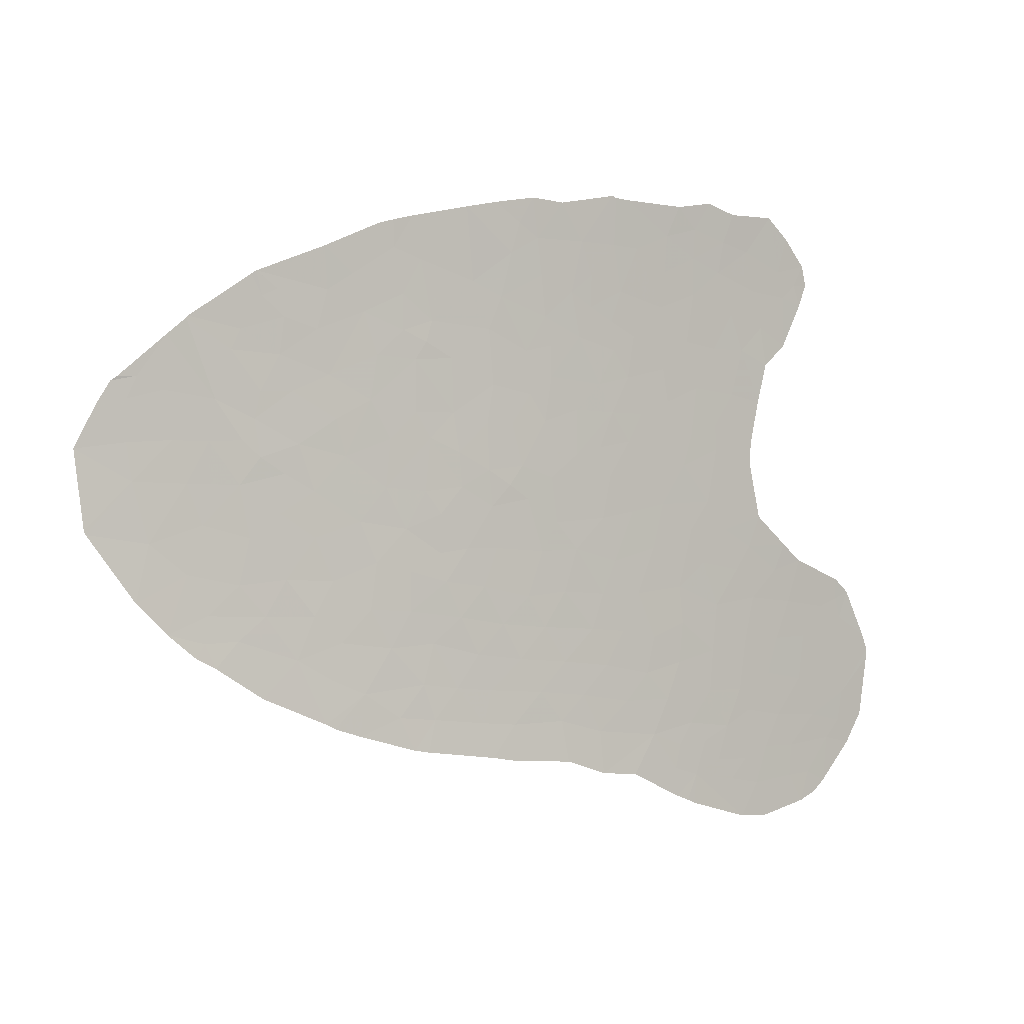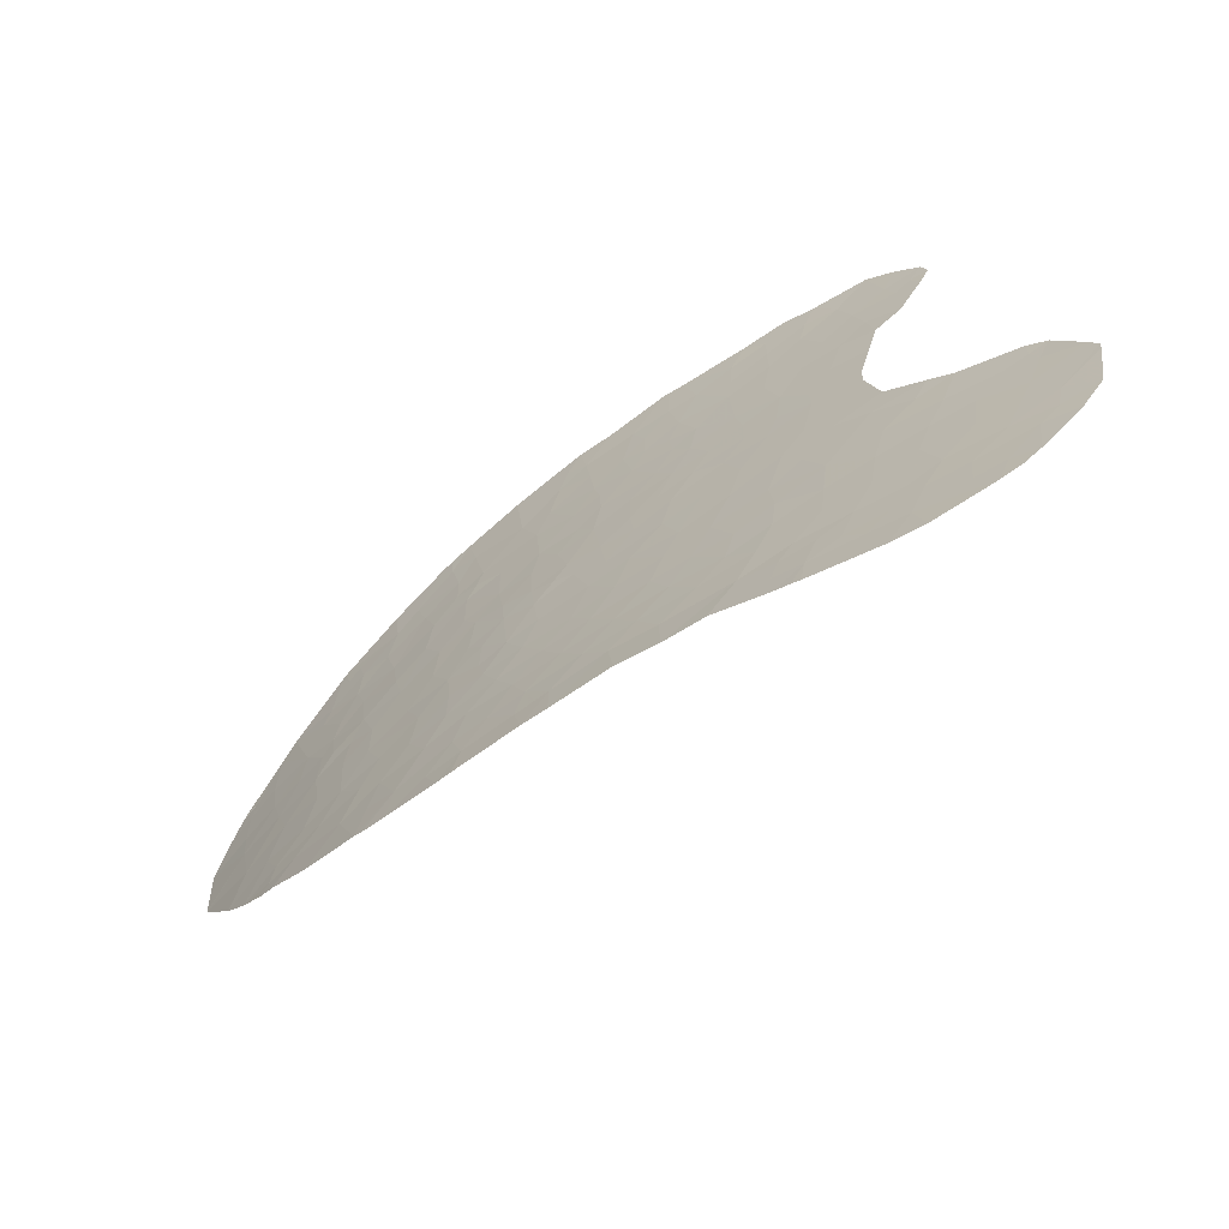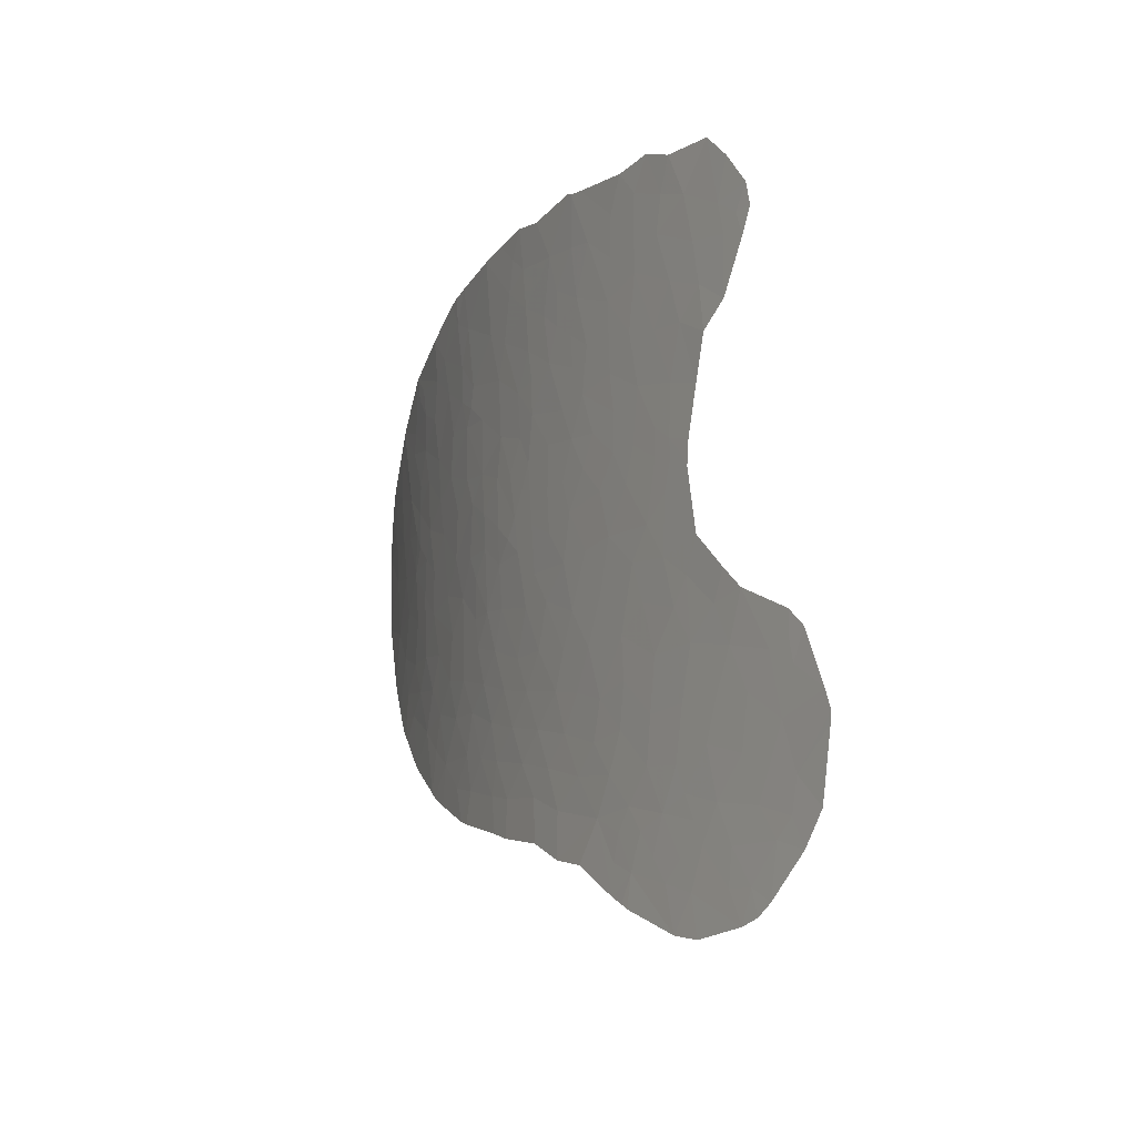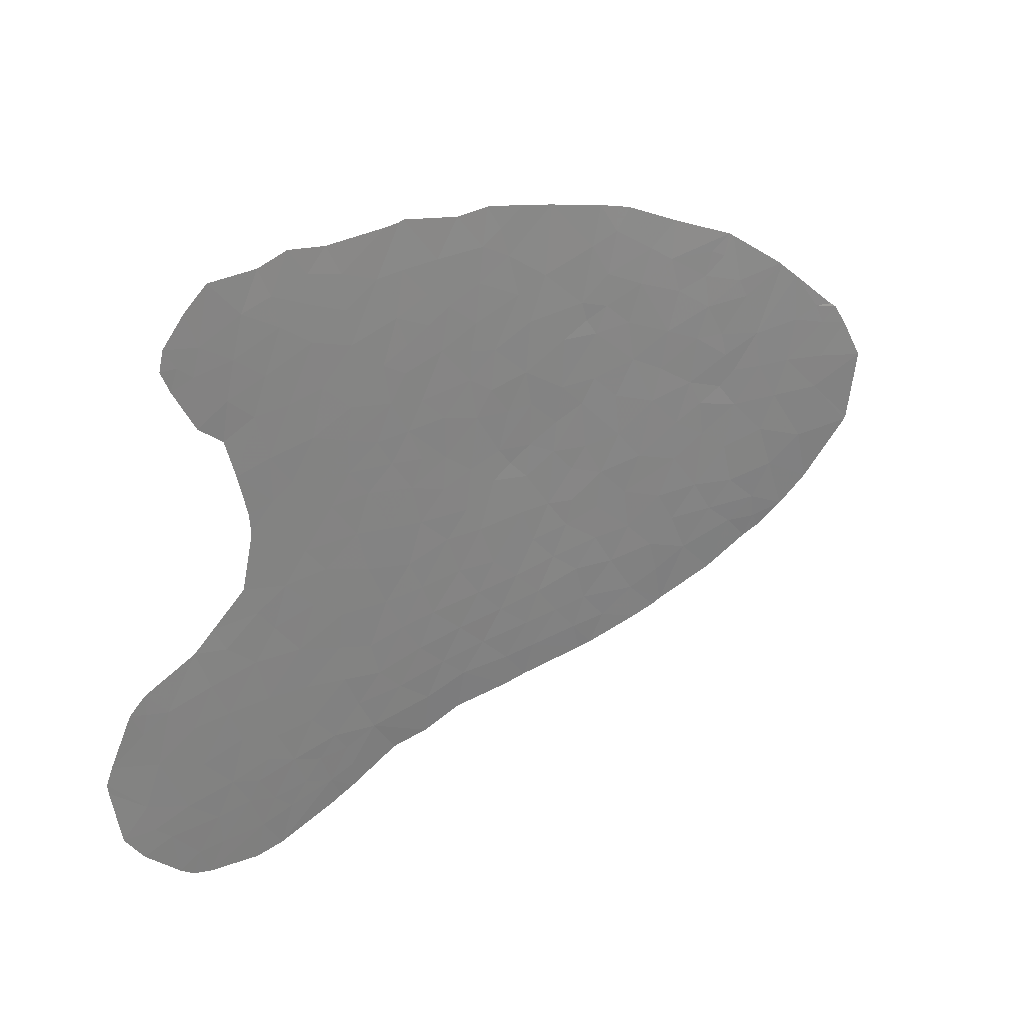
<metadata>
{"format":"obj","ext":"obj","renderer":"f3d","projection":"perspective","resolution":1024,"background":"white","views":[{"elev":-0.1,"azim":167.2,"up":"+Z"},{"elev":-67.6,"azim":-124.7,"up":"+Z"},{"elev":-6.6,"azim":-97.3,"up":"+Z"},{"elev":29.2,"azim":-16.3,"up":"+Z"}]}
</metadata>
<code>
v -20.49 101 -2.104
v -18.82 101.3 -1.383
v -19.73 101.1 -0.4185
v -21.43 100.7 -2.464
v -22.95 100.4 -2.905
v -22.53 100.5 -2.023
v -20.74 100.9 -2.239
v -21.56 100.7 -1.357
v -23.21 100.2 -1.168
v -22.3 100.5 -0.1684
v -25.75 99.46 4.188
v -25.12 99.66 4.588
v -26.12 99.32 4.715
v -24.24 99.92 5.06
v -24.32 99.9 4.128
v -18.75 101.2 4.853
v -19.77 101 5.204
v -18.21 101.3 4.135
v -19.39 101.1 4.435
v -16.84 101.5 4.161
v -16.47 101.5 5.268
v -15.46 101.6 4.206
v -14.26 101.8 2.973
v -14 101.8 5.03
v -15.31 101.7 5.2
v -15.32 101.7 6.305
v -14.57 101.8 6.167
v -16.25 101.6 6.545
v -17.57 101.4 6.336
v -16.32 101.6 7.957
v -16.82 101.6 8.388
v -22.34 100.5 11.2
v -21.94 100.6 11.08
v -22.36 100.5 10.47
v -22.88 100.4 11.34
v -23.13 100.3 10.19
v -25.33 99.62 11.89
v -25.79 99.44 10.54
v -26.04 99.37 11.38
v -24.45 99.91 11.69
v -24.64 99.8 9.694
v -26.44 99.26 12.09
v -26.59 99.17 11
v -26.72 99.11 9.979
v -25.49 99.52 9.32
v -26.83 99.06 8.844
v -27.91 98.66 8.333
v -27 99 8.052
v -27.03 98.99 7.194
v -26.25 99.26 7.88
v -23.29 100.2 7.999
v -23.45 100.1 8.57
v -22.64 100.4 8.286
v -22.62 100.4 9.251
v -19.38 101.1 8.507
v -19.19 101.2 9.228
v -20.26 100.9 8.218
v -20.53 100.9 9.261
v -18.79 101.3 9.026
v -17.98 101.4 7.616
v -18.22 101.3 8.153
v -16.87 101.5 8.444
v -18.75 101.2 6.569
v -19.25 101.1 7.526
v -21.9 100.6 7.599
v -22.98 100.3 7.518
v -21.72 100.6 6.404
v -23.01 100.3 6.12
v -20.78 100.8 5.887
v -20.59 100.8 7.035
v -21.53 100.6 8.723
v -19.59 101 6.584
v -22.28 100.4 5.386
v -23.4 100.2 5.427
v -23.72 100.1 3.395
v -23.27 100.2 4.005
v -24.48 99.85 2.463
v -25.22 99.62 3.605
v -24.99 99.7 1.422
v -23.87 100 1.572
v -24.29 99.92 0.6052
v -22.85 100.3 0.7991
v -21.73 100.6 0.8673
v -22.84 100.3 1.863
v -21.89 100.5 2.103
v -22.72 100.3 2.996
v -22.15 100.5 4.093
v -19.27 101.1 3.4
v -20.19 100.9 3.98
v -18.47 101.2 2.764
v -19.44 101.1 1.685
v -20.21 100.9 2.773
v -18.2 101.3 1.552
v -17.25 101.4 3.099
v -16.85 101.5 1.832
v -15.88 101.6 2.625
v -14.31 101.8 2.864
v -15.56 101.7 1.126
v -35.87 95.23 10.32
v -35.41 95.45 10.27
v -35.62 95.35 9.69
v -35.74 95.29 10.87
v -37.99 94.28 -2.742
v -37.1 94.72 -2.898
v -37.47 94.54 -3.595
v -36.65 94.94 -3.395
v -36.5 95.04 -4.674
v -35.9 95.33 -4.381
v -36.12 95.24 -5.005
v -35.63 95.49 -5.213
v -32.23 96.93 3.764
v -31.65 97.18 2.95
v -32.85 96.66 2.943
v -32.9 96.63 4.399
v -31.38 97.28 4.802
v -30.66 97.59 3.68
v -33.25 96.5 1.766
v -33.85 96.23 0.9313
v -32.53 96.82 0.75
v -33.55 96.38 -0.3853
v -31.33 97.34 0.2607
v -31.23 97.37 1.305
v -29.83 97.95 1.145
v -30.36 97.75 -0.1079
v -30.34 97.73 2.429
v -29.06 98.24 2.075
v -28.67 98.39 3.285
v -28.91 98.29 4.475
v -29.65 98 3.467
v -30.27 97.74 4.808
v -29.52 98.04 5.45
v -32.53 96.79 5.28
v -33.07 96.55 5.629
v -32.49 96.8 5.985
v -33.78 96.24 5.497
v -33.43 96.4 5.286
v -33.74 96.26 4.89
v -34.07 96.13 3.319
v -33.71 96.29 2.441
v -35 95.71 2.49
v -34.67 95.86 1.731
v -35.57 95.44 1.997
v -35.18 95.62 0.7839
v -34.73 95.83 -0.302
v -34.41 95.99 -1.328
v -33.36 96.48 -1.746
v -32.39 96.9 -0.5701
v -32.29 96.96 -1.738
v -32.89 96.71 -2.8
v -30.8 97.6 -1.895
v -31.21 97.41 -0.8654
v -30.11 97.86 -1.128
v -28.67 98.41 1.156
v -27.82 98.71 2.422
v -27.45 98.86 1.246
v -23.53 100.2 -2.121
v -24.19 99.97 -1.297
v -23.49 100.1 -0.07791
v -24.8 99.77 -0.411
v -26.08 99.36 -0.5808
v -25.18 99.67 -1.395
v -25.88 99.47 -2.359
v -26.68 99.17 -1.504
v -27.45 98.88 -0.6995
v -27.33 98.97 -2.339
v -25.91 99.51 -3.348
v -27.53 98.95 -3.468
v -28.02 98.7 -1.651
v -28.65 98.55 -3.862
v -28.55 98.53 -2.688
v -25.24 99.72 -3.225
v -24.96 99.76 -2.275
v -34.2 96.18 -5.536
v -33.96 96.27 -4.535
v -33.41 96.55 -5.468
v -35.19 95.68 -4.421
v -34.78 95.84 -2.583
v -35.26 95.62 -3.522
v -34.31 96.07 -3.496
v -33.99 96.21 -2.96
v -33.55 96.43 -3.802
v -33.05 96.68 -4.347
v -31.78 97.25 -4.124
v -32.57 96.88 -3.757
v -32.08 97.08 -3.192
v -31.23 97.46 -3.228
v -31.6 97.27 -2.626
v -30.34 97.82 -2.889
v -27.84 98.7 5.07
v -26.84 99.06 5.965
v -27.04 98.99 4.411
v -26.3 99.26 3.81
v -26.06 99.35 4.238
v -28.98 98.25 6.261
v -28.56 98.41 7.04
v -29.49 98.04 7.262
v -27.85 98.68 6.306
v -28.58 98.41 5.269
v -27.93 98.66 4.079
v -27.2 98.94 3.168
v -26.74 99.1 2.37
v -25.36 99.57 2.465
v -26.31 99.26 1.131
v -26.82 99.09 0.274
v -25.55 99.52 0.3903
v -28.33 98.54 0.1824
v -28.78 98.39 -0.8537
v -29.44 98.15 -1.89
v -31.07 97.55 -3.901
v -31.1 97.57 -4.69
v -31.47 97.42 -4.838
v -29.68 98.15 -3.971
v -36.82 94.85 -0.8827
v -37.26 94.64 -2.052
v -35.58 95.44 -1.549
v -36.11 95.2 -2.666
v -35.75 95.35 -0.269
v -36.43 95.02 0.5982
v -37.03 94.73 0.8162
v -37.02 94.74 1.41
v -29.25 98.15 9.679
v -29.79 97.95 10.93
v -29.03 98.26 10.98
v -28.3 98.53 10.08
v -27.98 98.66 11
v -29.09 98.28 12.3
v -28.96 98.32 12.35
v -27.67 98.76 9.57
v -29.68 97.97 8.44
v -30.6 97.59 9.316
v -31.5 97.22 8.377
v -30.68 97.55 7.55
v -29.95 97.86 6.246
v -30.83 97.5 5.633
v -30.83 97.49 6.619
v -31.65 97.16 5.69
v -31.83 97.07 7.048
v -34.15 96.04 8.925
v -35 95.65 8.435
v -35 95.64 9.877
v -34.33 95.98 7.83
v -33.45 96.37 8.222
v -34.05 96.11 6.722
v -33.1 96.52 6.906
v -33.08 96.53 9.253
v -32.46 96.8 8.225
v -31.72 97.12 9.753
v -32.6 96.74 10.45
v -32.78 96.68 11.35
v -33.62 96.29 11.13
v -34.47 95.9 12.22
v -33.12 96.55 12.18
v -37.17 94.67 0.2445
v -38.1 94.23 -0.3188
v -37.47 94.51 1.01
v -34.81 95.73 10.63
v -35.11 95.6 11.64
v -33.91 96.15 9.984
v -30.8 97.54 11.37
v -31.76 97.13 11.64
v -31.21 97.39 12.24
v -32.27 96.92 12.44
v -29.49 98.1 12.28
v -30.73 97.55 10.34
v -31.72 97.13 10.8
v -15.58 101.7 6.884
v -14.92 101.7 6.75
v -15.09 101.7 6.865
v -18.63 101.3 9.663
v -18.64 101.3 9.665
v -27.36 98.92 12.03
v -25.82 99.41 5.858
v -25.07 99.66 5.864
v -25.25 99.59 6.913
v -24.08 99.96 6.122
v -24.03 99.97 7.589
v -26.37 99.21 6.691
v -23.35 100.3 -2.975
v -17.31 101.5 0.06414
v -17.59 101.5 -0.5722
v -18.18 101.3 0.1127
v -17.07 101.5 -0.2951
v -20.2 100.9 0.7198
v -18.89 101.2 0.7328
v -17.38 101.4 0.775
v -28.95 98.26 8.818
v -28.28 98.52 9.194
v -38.25 94.16 -1.05
v -38.27 94.15 -0.7783
v -31.68 97.33 -4.943
v -23.5 100.1 5.89
v -29.03 98.22 8.012
v -29.32 98.16 0.09137
v -33.68 96.34 -2.376
v -33.1 96.54 5.137
v -32.07 97.01 1.987
v -32.9 96.63 5.349
v -16.35 101.6 0.3148
v -20.69 100.8 1.63
v -20.93 100.8 0.004749
v -20.68 100.9 -0.9687
v -21.43 100.6 3.189
v -23.69 100.1 2.343
v -18.5 101.3 9.576
v -20.45 101 10.4
v -21.21 100.7 9.713
v -25.12 99.63 8.422
v -25.09 99.65 9.146
v -17.41 101.4 5.247
v -18.28 101.3 5.289
v -18.59 101.2 5.85
v -21.03 100.7 4.91
f 2 1 3
f 4 5 6
f 4 6 8
f 8 7 4
f 6 9 8
f 9 10 8
f 12 11 13
f 12 14 15
f 17 16 19
f 16 18 19
f 20 21 22
f 23 22 24
f 24 25 27
f 25 26 27
f 25 21 26
f 21 28 26
f 28 29 30
f 29 31 30
f 32 33 34
f 35 32 34
f 36 35 34
f 37 38 39
f 38 37 40
f 40 41 38
f 42 37 39
f 43 42 39
f 43 38 44
f 38 43 39
f 38 45 44
f 45 46 44
f 47 46 48
f 49 47 48
f 50 48 46
f 49 48 50
f 51 52 53
f 36 54 52
f 52 41 36
f 34 54 36
f 52 54 53
f 56 55 58
f 55 57 58
f 55 56 59
f 60 61 62
f 31 29 60
f 60 62 31
f 29 63 60
f 63 64 60
f 66 65 67
f 67 68 66
f 53 65 66
f 70 69 67
f 65 71 70
f 71 57 70
f 55 64 57
f 57 64 70
f 72 70 64
f 17 69 72
f 69 70 72
f 68 67 73
f 73 74 68
f 75 15 76
f 77 78 15
f 15 75 77
f 80 79 77
f 81 79 80
f 10 82 83
f 84 85 83
f 83 82 84
f 84 86 85
f 82 80 84
f 87 86 76
f 74 73 87
f 87 76 74
f 19 18 88
f 88 89 19
f 90 91 88
f 91 92 88
f 89 88 92
f 93 90 94
f 94 95 93
f 90 93 91
f 95 94 96
f 96 97 98
f 99 100 101
f 99 102 100
f 103 104 105
f 105 106 107
f 106 108 107
f 105 104 106
f 108 109 107
f 110 109 108
f 111 112 113
f 111 113 114
f 111 115 116
f 116 112 111
f 118 117 119
f 118 119 120
f 121 122 124
f 122 123 124
f 125 123 122
f 126 123 125
f 128 127 129
f 126 125 129
f 129 127 126
f 125 116 129
f 129 116 130
f 130 128 129
f 116 115 130
f 130 131 128
f 132 133 134
f 135 133 136
f 136 137 135
f 137 114 138
f 114 113 138
f 113 139 138
f 140 141 142
f 139 141 140
f 140 138 139
f 141 118 143
f 144 120 145
f 120 146 145
f 120 147 146
f 147 148 146
f 119 147 120
f 149 146 148
f 150 151 152
f 152 151 124
f 123 126 153
f 154 126 127
f 153 126 154
f 154 155 153
f 156 157 9
f 9 158 10
f 9 157 158
f 157 159 158
f 161 160 159
f 160 161 163
f 161 162 163
f 160 163 164
f 162 165 163
f 162 166 165
f 166 167 165
f 164 163 168
f 163 165 168
f 167 169 170
f 170 165 167
f 171 166 162
f 171 162 172
f 173 174 175
f 110 176 174
f 174 173 110
f 178 177 179
f 177 180 179
f 180 149 181
f 181 179 180
f 179 181 174
f 183 182 184
f 174 181 182
f 181 149 184
f 184 182 181
f 183 184 185
f 184 149 185
f 186 183 185
f 185 187 186
f 188 186 187
f 185 149 187
f 189 190 191
f 190 13 191
f 13 192 191
f 13 193 192
f 195 194 196
f 197 194 195
f 194 197 189
f 189 198 194
f 128 198 189
f 131 194 198
f 198 128 131
f 128 189 199
f 199 200 127
f 200 154 127
f 200 201 154
f 77 202 78
f 202 79 203
f 203 201 202
f 160 204 205
f 204 203 205
f 79 205 203
f 205 159 160
f 81 159 205
f 205 79 81
f 204 160 164
f 204 164 206
f 206 155 204
f 207 206 164
f 168 165 170
f 168 170 208
f 208 207 168
f 209 183 186
f 186 188 209
f 209 210 183
f 210 211 183
f 188 212 210
f 210 209 188
f 214 213 216
f 213 215 216
f 217 143 144
f 144 143 118
f 118 120 144
f 217 144 215
f 144 145 215
f 145 177 215
f 143 217 218
f 219 220 218
f 216 215 177
f 216 177 178
f 216 178 106
f 178 108 106
f 104 216 106
f 221 222 223
f 225 224 223
f 224 221 223
f 226 223 222
f 223 226 227
f 227 225 223
f 224 225 228
f 221 229 230
f 231 230 232
f 230 229 232
f 233 194 131
f 194 233 196
f 234 235 233
f 234 236 235
f 236 237 235
f 234 115 236
f 238 239 240
f 239 101 240
f 241 239 238
f 241 242 243
f 242 244 243
f 242 241 238
f 242 238 245
f 242 245 246
f 244 242 246
f 246 237 244
f 245 247 246
f 247 231 246
f 246 231 237
f 249 248 250
f 250 251 252
f 253 254 255
f 257 256 102
f 256 250 258
f 250 248 258
f 248 245 258
f 250 256 251
f 256 257 251
f 259 260 261
f 260 262 261
f 263 259 261
f 259 222 264
f 259 264 265
f 264 247 265
f 247 230 231
f 247 264 230
f 230 264 222
f 222 221 230
f 26 266 267
f 28 266 26
f 267 266 268
f 268 266 30
f 266 28 30
f 56 269 59
f 270 269 56
f 227 271 225
f 42 43 271
f 43 225 271
f 43 44 225
f 44 228 225
f 12 13 273
f 13 272 273
f 274 273 272
f 275 274 276
f 190 277 272
f 277 274 272
f 50 274 277
f 277 49 50
f 277 190 49
f 156 6 5
f 278 156 5
f 279 280 281
f 282 280 279
f 2 3 281
f 281 280 2
f 283 91 284
f 284 3 283
f 281 3 284
f 281 285 279
f 247 248 265
f 260 249 262
f 249 252 262
f 252 249 250
f 260 259 265
f 249 260 265
f 265 248 249
f 240 100 256
f 238 258 245
f 258 238 240
f 240 256 258
f 232 237 231
f 232 235 237
f 286 221 287
f 287 47 286
f 221 224 287
f 224 228 287
f 229 221 286
f 287 228 47
f 222 259 263
f 263 226 222
f 216 104 214
f 103 288 214
f 213 217 215
f 218 217 213
f 213 253 218
f 289 254 213
f 254 253 213
f 288 289 214
f 289 213 214
f 183 211 290
f 201 203 155
f 203 204 155
f 192 200 191
f 200 199 191
f 201 200 192
f 291 275 68
f 74 291 68
f 275 291 74
f 14 275 74
f 191 199 189
f 128 199 127
f 229 196 232
f 233 235 196
f 235 232 196
f 196 292 195
f 292 47 195
f 196 229 292
f 292 229 286
f 286 47 292
f 49 190 197
f 272 13 190
f 190 189 197
f 290 175 183
f 175 182 183
f 175 174 182
f 172 162 161
f 212 188 169
f 188 170 169
f 164 168 207
f 278 171 172
f 172 156 278
f 156 172 157
f 172 161 157
f 161 159 157
f 155 154 201
f 155 206 153
f 207 293 206
f 123 153 293
f 153 206 293
f 124 293 152
f 293 207 152
f 124 123 293
f 207 208 152
f 188 150 208
f 150 152 208
f 170 188 208
f 150 188 187
f 149 148 187
f 148 151 187
f 151 150 187
f 180 177 294
f 294 149 180
f 294 177 145
f 145 146 294
f 294 146 149
f 142 141 143
f 295 114 137
f 136 295 137
f 243 244 133
f 133 135 243
f 134 133 244
f 244 237 134
f 132 134 236
f 134 237 236
f 236 115 132
f 130 234 131
f 234 233 131
f 115 234 130
f 151 121 124
f 151 147 121
f 147 119 121
f 151 148 147
f 139 113 117
f 141 139 118
f 139 117 118
f 113 296 117
f 296 119 117
f 133 132 297
f 132 295 297
f 295 133 297
f 295 132 114
f 115 111 132
f 111 114 132
f 125 122 112
f 122 296 112
f 116 125 112
f 296 113 112
f 122 119 296
f 119 122 121
f 295 136 133
f 220 142 218
f 142 143 218
f 219 253 255
f 253 219 218
f 219 255 220
f 176 110 108
f 176 178 179
f 179 174 176
f 178 176 108
f 104 103 214
f 102 256 100
f 240 101 100
f 248 247 245
f 279 285 298
f 279 298 282
f 95 96 98
f 298 285 95
f 95 98 298
f 93 95 285
f 91 93 284
f 93 285 284
f 285 281 284
f 91 283 299
f 300 283 3
f 300 301 8
f 8 10 300
f 301 300 3
f 300 10 83
f 283 300 299
f 300 83 299
f 92 91 299
f 89 92 302
f 302 92 85
f 92 299 85
f 86 302 85
f 85 299 83
f 158 82 10
f 159 81 158
f 81 80 82
f 82 158 81
f 303 77 75
f 75 86 303
f 80 303 84
f 303 86 84
f 80 77 303
f 79 202 77
f 202 201 192
f 192 78 202
f 86 75 76
f 68 275 66
f 275 276 66
f 53 71 65
f 65 70 67
f 64 55 61
f 55 59 61
f 60 64 61
f 61 59 304
f 304 62 61
f 305 270 58
f 270 56 58
f 58 57 71
f 306 58 71
f 306 305 58
f 33 305 306
f 306 34 33
f 54 71 53
f 66 51 53
f 276 51 66
f 41 307 308
f 274 307 276
f 51 276 52
f 276 307 52
f 307 41 52
f 45 41 308
f 45 308 307
f 197 195 49
f 195 47 49
f 228 46 47
f 46 45 50
f 45 307 50
f 50 307 274
f 44 46 228
f 45 38 41
f 40 35 36
f 36 41 40
f 54 34 306
f 306 71 54
f 269 304 59
f 28 21 29
f 25 22 21
f 267 27 26
f 22 25 24
f 97 96 22
f 22 23 97
f 18 20 94
f 96 94 20
f 20 22 96
f 18 309 20
f 309 21 20
f 21 309 29
f 309 18 310
f 310 29 309
f 18 94 90
f 88 18 90
f 310 311 29
f 16 17 311
f 311 310 16
f 16 310 18
f 64 63 72
f 63 29 311
f 63 311 72
f 311 17 72
f 89 17 19
f 312 17 89
f 312 69 17
f 69 312 67
f 312 73 67
f 73 312 87
f 87 312 302
f 312 89 302
f 87 302 86
f 14 74 15
f 74 76 15
f 273 275 14
f 14 12 273
f 275 273 274
f 78 12 15
f 11 12 78
f 78 192 11
f 193 11 192
f 11 193 13
f 6 156 9
f 1 301 3
f 301 1 8
f 1 7 8

</code>
